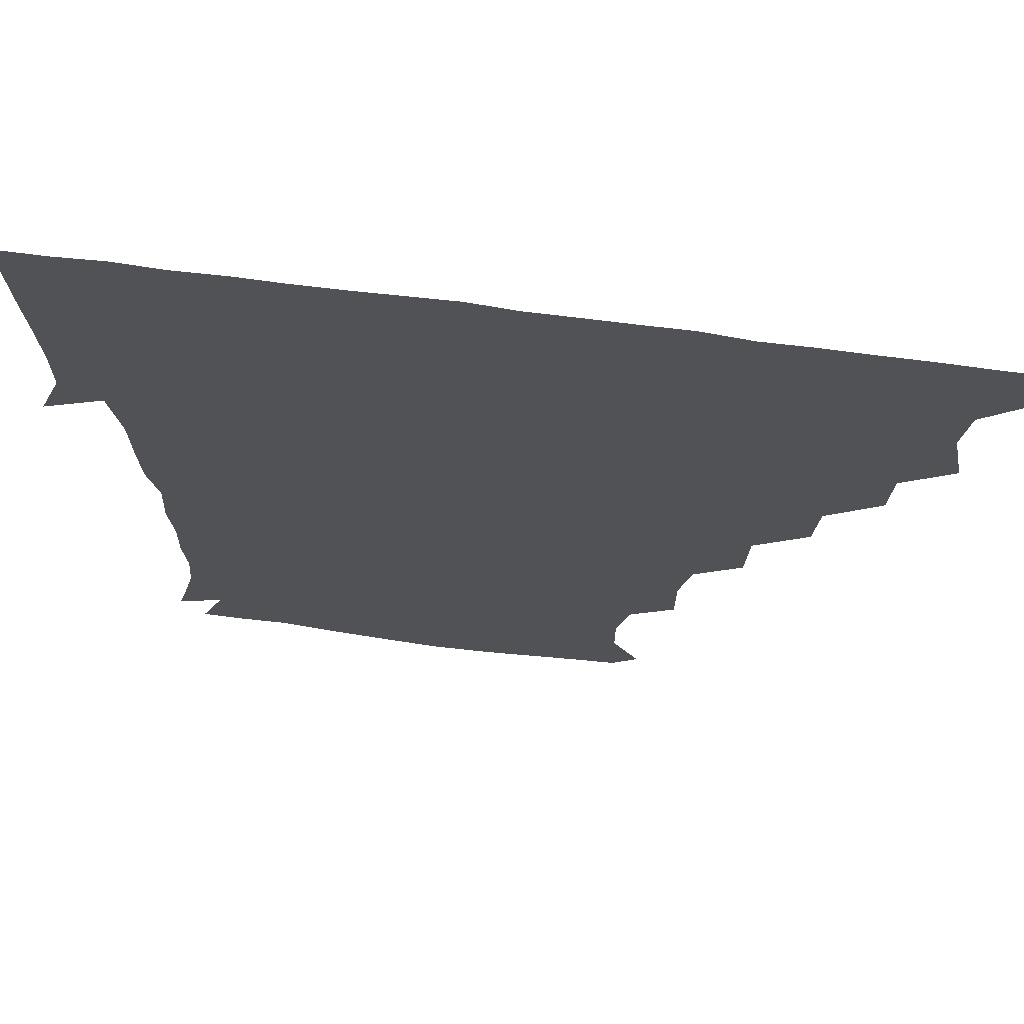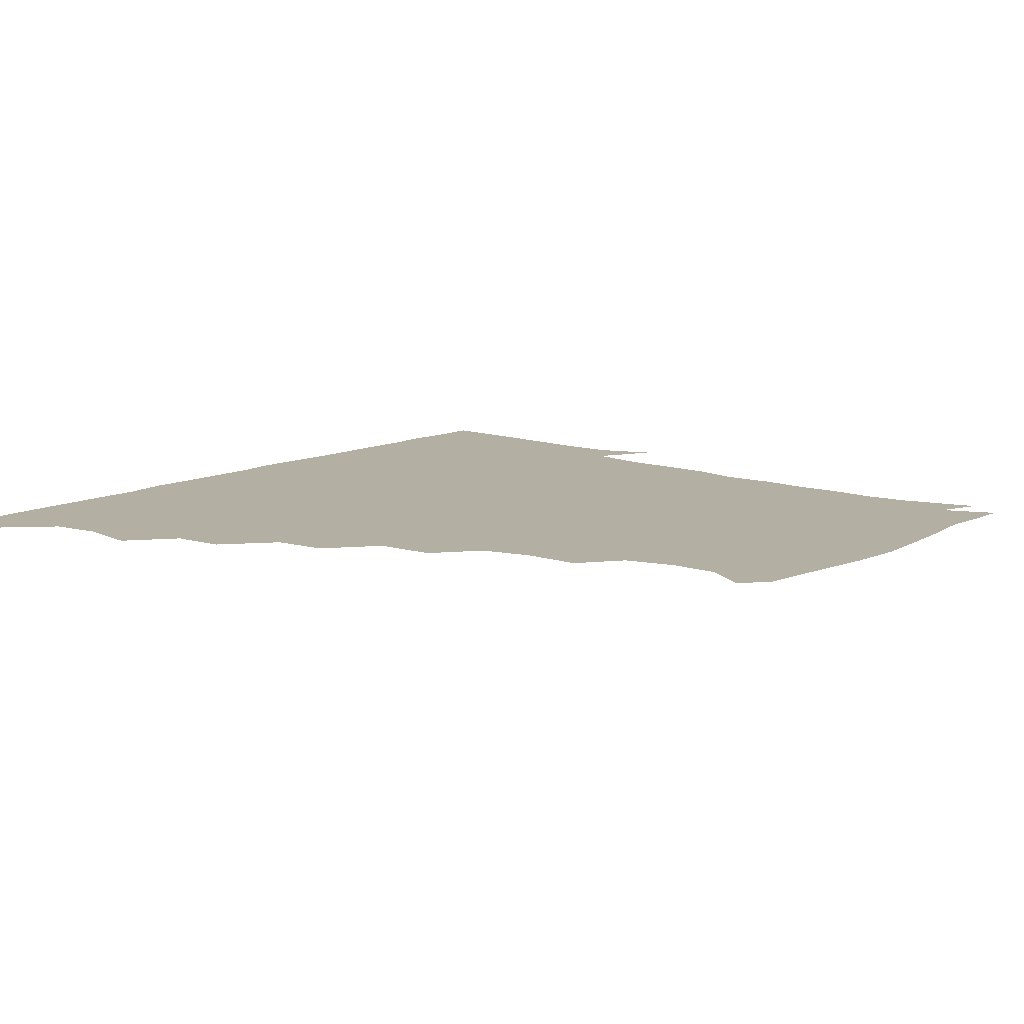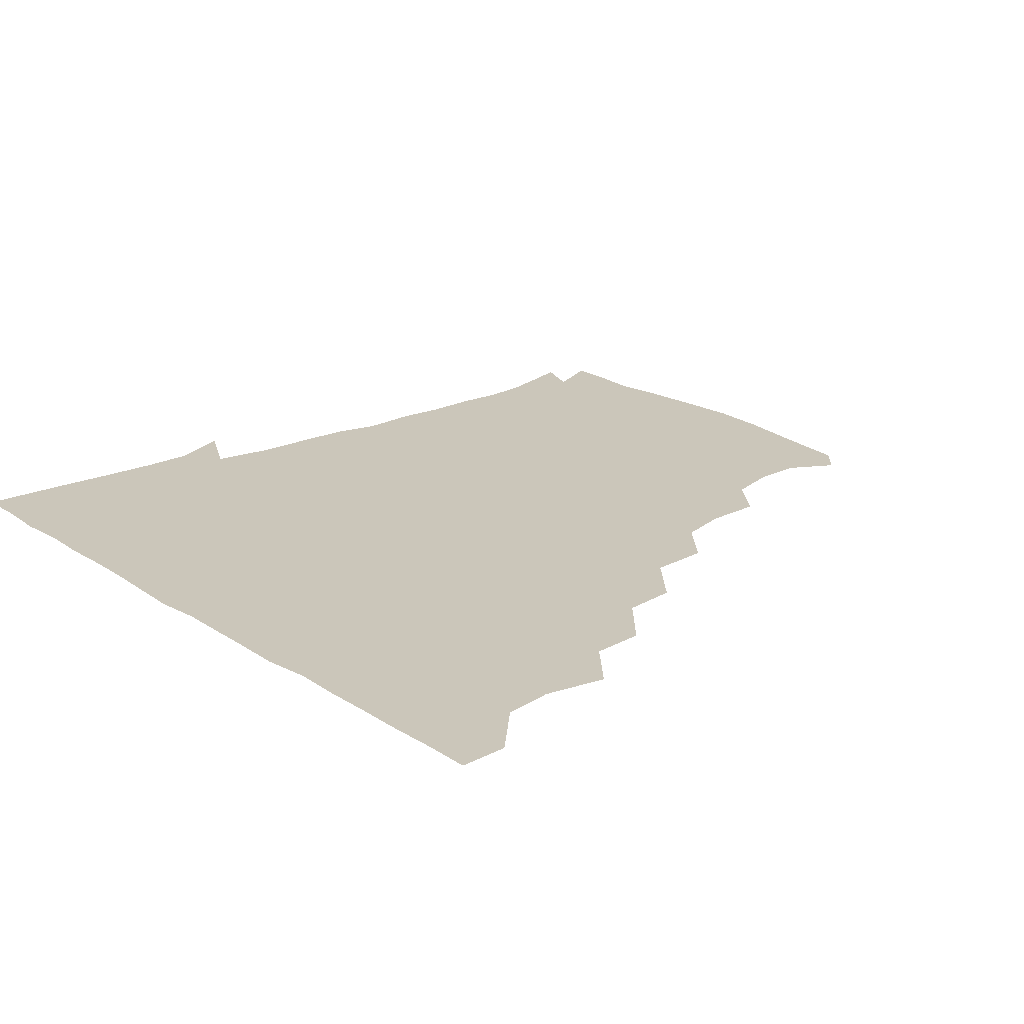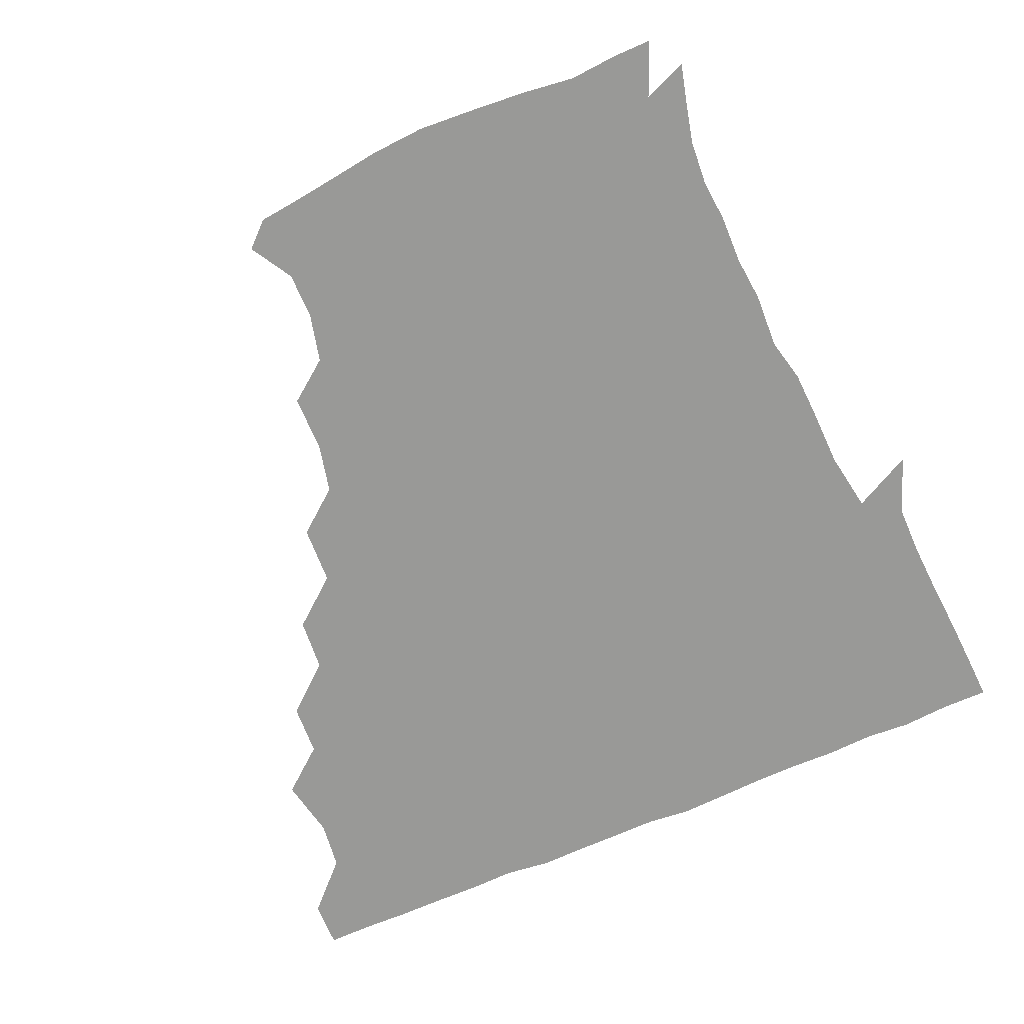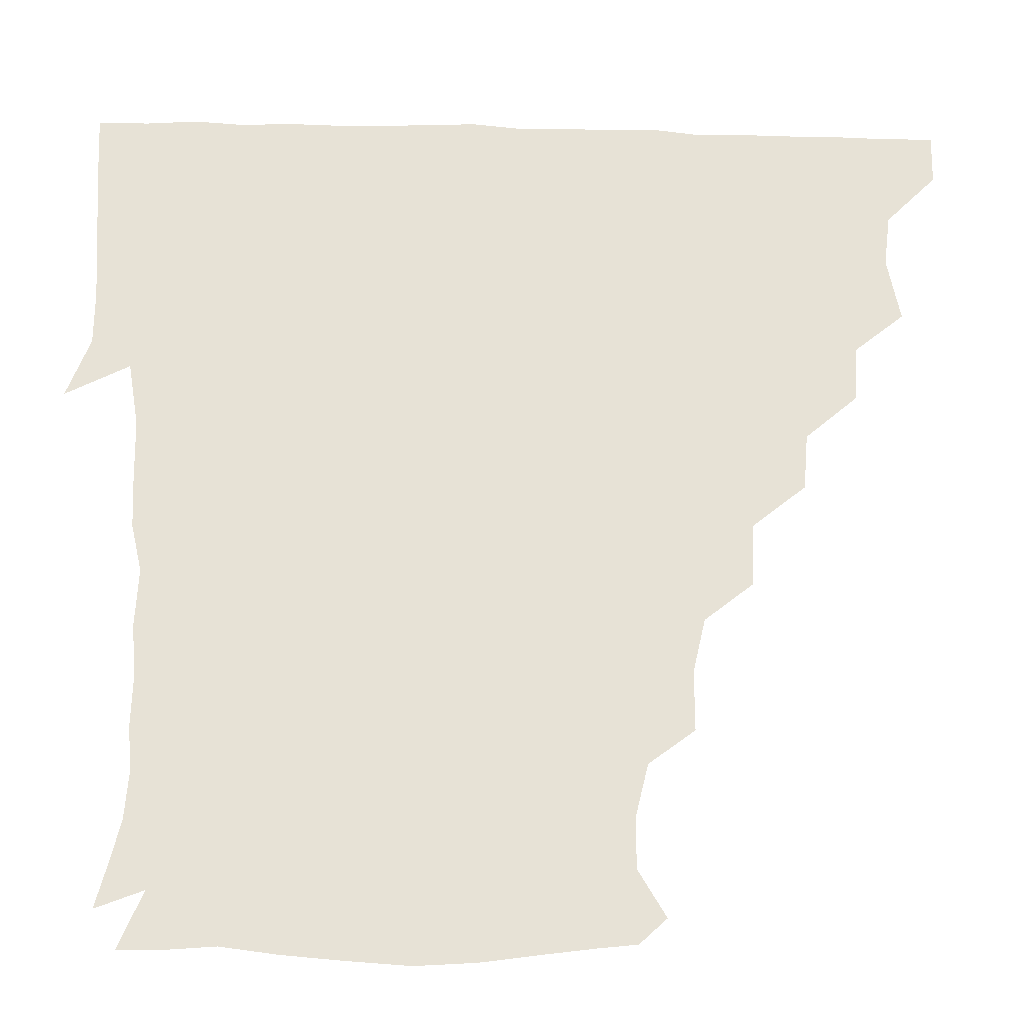
<metadata>
{"format":"obj","ext":"obj","renderer":"f3d","projection":"perspective","resolution":1024,"background":"white","views":[{"elev":68.7,"azim":-172.4,"up":"+Y"},{"elev":11.2,"azim":-50.7,"up":"+Z"},{"elev":21.2,"azim":-131.2,"up":"+Z"},{"elev":-68.8,"azim":23.6,"up":"+Z"},{"elev":-26.0,"azim":177.8,"up":"+Y"}]}
</metadata>
<code>
v 436.2 405.6 0
v 435.8 421.1 0
v 449.9 354 0
v 453.8 373.9 0
v 451.7 389.9 0
v 451.7 405.6 0
v 451.1 420.9 0
v 466 324.6 0
v 465.1 341.6 0
v 468.3 361.6 0
v 468 376.4 0
v 466.9 391 0
v 466.4 405.9 0
v 466 421.3 0
v 483.7 293.3 0
v 482.2 310.6 0
v 483.4 331.5 0
v 481.8 345.9 0
v 483.1 362.5 0
v 482.4 376.8 0
v 481.8 391.1 0
v 481.3 406 0
v 481.1 421.2 0
v 501 260.6 0
v 500 279.9 0
v 497.5 298.3 0
v 497.8 317.1 0
v 498.1 333 0
v 498.1 348.5 0
v 496.9 361.9 0
v 496.8 376.6 0
v 496.5 391.1 0
v 496.3 405.6 0
v 496.1 421.3 0
v 519.5 213.9 0
v 519.5 232.2 0
v 515.7 248.8 0
v 514.1 268.7 0
v 513.4 285 0
v 511.9 300 0
v 511.6 316 0
v 512.5 333.4 0
v 512.2 347.7 0
v 511.8 361.8 0
v 511.5 376.4 0
v 511.3 391.1 0
v 511.1 406.1 0
v 511.2 420.8 0
v 529.1 157.7 0
v 537.5 171.9 0
v 537.5 187 0
v 533.6 203.3 0
v 532.3 224 0
v 530.1 238.1 0
v 528.5 255.1 0
v 527.5 270 0
v 527.7 287.9 0
v 527.3 302.9 0
v 527.5 318.3 0
v 527 332.8 0
v 526.8 347.2 0
v 526.8 361.8 0
v 526.1 376.3 0
v 526.3 391 0
v 526.1 405.9 0
v 526.4 422.6 0
v 537.4 150 0
v 543.9 162.6 0
v 548.4 179.8 0
v 546.2 192 0
v 545 210.6 0
v 545.1 227.5 0
v 543.6 243.3 0
v 542.5 256.4 0
v 542.4 272 0
v 542.2 288.6 0
v 542 303.1 0
v 542.3 318.5 0
v 541.3 331.6 0
v 541.8 347.2 0
v 541.8 361.8 0
v 541.8 376.1 0
v 541.6 390.7 0
v 541 406.4 0
v 540.8 422.2 0
v 548.9 148.8 0
v 558.2 165.6 0
v 559.6 183.8 0
v 559.6 197.2 0
v 558.2 213.8 0
v 558.9 230.5 0
v 557.4 243.4 0
v 557 258.8 0
v 557.9 274 0
v 557 287.7 0
v 556.6 302.9 0
v 556.9 318.7 0
v 556.4 331.8 0
v 556.7 347.1 0
v 556.6 361.5 0
v 556.6 376 0
v 556.7 390.4 0
v 556.4 405.3 0
v 555.6 422.1 0
v 563.7 146.9 0
v 572.9 167.8 0
v 573.2 182.6 0
v 572.7 198.4 0
v 573.3 212.1 0
v 571.5 230 0
v 571.9 243.2 0
v 571.4 257.7 0
v 571.9 274.1 0
v 571.9 289.2 0
v 571.7 303.6 0
v 571.5 317.7 0
v 571.5 332.2 0
v 571.9 347.4 0
v 571.2 361.4 0
v 571.5 375.9 0
v 571.6 390.4 0
v 571.1 405.7 0
v 570.6 421.8 0
v 582 144.4 0
v 586.2 167.4 0
v 588 184.5 0
v 586.3 199.2 0
v 587.5 216.3 0
v 586.5 230 0
v 586.8 243.7 0
v 586.3 258.2 0
v 586.2 275.4 0
v 586.5 289.9 0
v 586.5 302.9 0
v 586.4 317.5 0
v 586.4 332.5 0
v 586.7 347.2 0
v 587 361.8 0
v 586.7 376 0
v 586.5 390.3 0
v 585.8 406.3 0
v 585 423.2 0
v 600.1 143.2 0
v 599.9 168.3 0
v 602.3 185.4 0
v 602 199.9 0
v 601.3 215.6 0
v 600.2 229.9 0
v 601.4 244.9 0
v 601.5 259.4 0
v 600.8 274.8 0
v 600.9 288.9 0
v 601.3 302.7 0
v 601.2 318.2 0
v 601.1 331.5 0
v 601.7 347.9 0
v 601.6 361.8 0
v 601.5 376.2 0
v 601.2 390.9 0
v 600.9 405.8 0
v 599.4 422.5 0
v 620 144.6 0
v 616.3 164.6 0
v 615.9 183.9 0
v 615.7 199.8 0
v 615.4 216.1 0
v 616.1 227.3 0
v 614.8 244.4 0
v 615.3 259.5 0
v 615.4 274.4 0
v 615.5 288.6 0
v 615.9 304.9 0
v 616.1 317.9 0
v 616.3 333.4 0
v 616.2 348 0
v 616.5 361.8 0
v 616.7 376.2 0
v 616.7 390.7 0
v 616.1 405.5 0
v 614.4 421.8 0
v 637.2 146 0
v 631.6 165.5 0
v 629.5 184.8 0
v 629.5 200.4 0
v 628.8 216.1 0
v 629.9 230.5 0
v 630 245.3 0
v 630.1 258.9 0
v 630 273.5 0
v 630.4 288.1 0
v 630.4 303.3 0
v 630.5 319.1 0
v 631.1 333.3 0
v 631.1 347 0
v 631.3 362 0
v 631.5 376.5 0
v 631.7 390.9 0
v 631.2 405.5 0
v 629.5 421.5 0
v 654.1 148.2 0
v 647.1 165.7 0
v 642.7 184.6 0
v 643 199.9 0
v 642.8 215.6 0
v 644.1 228 0
v 643.2 244.7 0
v 644.1 259 0
v 644.7 272.4 0
v 644.6 288.1 0
v 644.6 304.2 0
v 645.5 317.4 0
v 645.2 334.3 0
v 645.8 347.4 0
v 646 362.4 0
v 646.3 376.8 0
v 647 390.9 0
v 646.6 405.2 0
v 644.4 421.7 0
v 669.5 147 0
v 660.7 166.3 0
v 657.5 181.5 0
v 655.7 198.2 0
v 655.5 214.6 0
v 656.6 228.9 0
v 657.2 242.6 0
v 657.6 257.7 0
v 658.3 272.2 0
v 658.4 288 0
v 658.8 303.2 0
v 659.6 318.5 0
v 659.7 333.9 0
v 659.9 348.6 0
v 660.6 362.2 0
v 660.8 376.4 0
v 661.2 391.3 0
v 661.4 405.3 0
v 660.2 421 0
v 682.2 146.9 0
v 675 164.1 0
v 671 179.5 0
v 669.3 193.8 0
v 668.2 210 0
v 669.1 224.6 0
v 669.6 239.4 0
v 670.2 254.7 0
v 670.4 271 0
v 672.5 284.7 0
v 672.8 300.5 0
v 673.2 317.5 0
v 673.5 334.8 0
v 674.3 347.3 0
v 674.4 363.3 0
v 675.2 377.5 0
v 675.7 391.4 0
v 675.9 405.7 0
v 674.9 421.9 0
v 689.2 158.5 0
v 686.2 170.2 0
v 682.7 184.4 0
v 681.5 198.9 0
v 682.7 212.9 0
v 682.2 229 0
v 683.6 243.9 0
v 682.7 262.1 0
v 686 276.5 0
v 686.7 292.6 0
v 687 311.2 0
v 690.2 330.9 0
v 686.3 348 0
v 687.4 361.9 0
v 689.1 376.2 0
v 689.9 391.4 0
v 690.5 405.7 0
v 690.7 420.7 0
v 709.6 320.8 0
v 702.5 339.5 0
v 702.4 355.2 0
v 703.2 372.2 0
v 704.4 389.4 0
v 705.3 405.4 0
v 705.9 420.7 0
f 5 6 1
f 1 6 2
f 6 7 2
f 9 10 3
f 3 10 4
f 10 11 4
f 4 11 5
f 11 12 5
f 5 12 6
f 12 13 6
f 6 13 7
f 13 14 7
f 16 17 8
f 8 17 9
f 17 18 9
f 9 18 10
f 18 19 10
f 10 19 11
f 19 20 11
f 11 20 12
f 20 21 12
f 12 21 13
f 21 22 13
f 13 22 14
f 22 23 14
f 25 26 15
f 15 26 16
f 26 27 16
f 16 27 17
f 27 28 17
f 17 28 18
f 28 29 18
f 18 29 19
f 29 30 19
f 19 30 20
f 30 31 20
f 20 31 21
f 31 32 21
f 21 32 22
f 32 33 22
f 22 33 23
f 33 34 23
f 37 38 24
f 24 38 25
f 38 39 25
f 25 39 26
f 39 40 26
f 26 40 27
f 40 41 27
f 27 41 28
f 41 42 28
f 28 42 29
f 42 43 29
f 29 43 30
f 43 44 30
f 30 44 31
f 44 45 31
f 31 45 32
f 45 46 32
f 32 46 33
f 46 47 33
f 33 47 34
f 47 48 34
f 52 53 35
f 35 53 36
f 53 54 36
f 36 54 37
f 54 55 37
f 37 55 38
f 55 56 38
f 38 56 39
f 56 57 39
f 39 57 40
f 57 58 40
f 40 58 41
f 58 59 41
f 41 59 42
f 59 60 42
f 42 60 43
f 60 61 43
f 43 61 44
f 61 62 44
f 44 62 45
f 62 63 45
f 45 63 46
f 63 64 46
f 46 64 47
f 64 65 47
f 47 65 48
f 65 66 48
f 67 68 49
f 49 68 50
f 68 69 50
f 50 69 51
f 69 70 51
f 51 70 52
f 70 71 52
f 52 71 53
f 71 72 53
f 53 72 54
f 72 73 54
f 54 73 55
f 73 74 55
f 55 74 56
f 74 75 56
f 56 75 57
f 75 76 57
f 57 76 58
f 76 77 58
f 58 77 59
f 77 78 59
f 59 78 60
f 78 79 60
f 60 79 61
f 79 80 61
f 61 80 62
f 80 81 62
f 62 81 63
f 81 82 63
f 63 82 64
f 82 83 64
f 64 83 65
f 83 84 65
f 65 84 66
f 84 85 66
f 67 86 68
f 86 87 68
f 68 87 69
f 87 88 69
f 69 88 70
f 88 89 70
f 70 89 71
f 89 90 71
f 71 90 72
f 90 91 72
f 72 91 73
f 91 92 73
f 73 92 74
f 92 93 74
f 74 93 75
f 93 94 75
f 75 94 76
f 94 95 76
f 76 95 77
f 95 96 77
f 77 96 78
f 96 97 78
f 78 97 79
f 97 98 79
f 79 98 80
f 98 99 80
f 80 99 81
f 99 100 81
f 81 100 82
f 100 101 82
f 82 101 83
f 101 102 83
f 83 102 84
f 102 103 84
f 84 103 85
f 103 104 85
f 86 105 87
f 105 106 87
f 87 106 88
f 106 107 88
f 88 107 89
f 107 108 89
f 89 108 90
f 108 109 90
f 90 109 91
f 109 110 91
f 91 110 92
f 110 111 92
f 92 111 93
f 111 112 93
f 93 112 94
f 112 113 94
f 94 113 95
f 113 114 95
f 95 114 96
f 114 115 96
f 96 115 97
f 115 116 97
f 97 116 98
f 116 117 98
f 98 117 99
f 117 118 99
f 99 118 100
f 118 119 100
f 100 119 101
f 119 120 101
f 101 120 102
f 120 121 102
f 102 121 103
f 121 122 103
f 103 122 104
f 122 123 104
f 105 124 106
f 124 125 106
f 106 125 107
f 125 126 107
f 107 126 108
f 126 127 108
f 108 127 109
f 127 128 109
f 109 128 110
f 128 129 110
f 110 129 111
f 129 130 111
f 111 130 112
f 130 131 112
f 112 131 113
f 131 132 113
f 113 132 114
f 132 133 114
f 114 133 115
f 133 134 115
f 115 134 116
f 134 135 116
f 116 135 117
f 135 136 117
f 117 136 118
f 136 137 118
f 118 137 119
f 137 138 119
f 119 138 120
f 138 139 120
f 120 139 121
f 139 140 121
f 121 140 122
f 140 141 122
f 122 141 123
f 141 142 123
f 124 143 125
f 143 144 125
f 125 144 126
f 144 145 126
f 126 145 127
f 145 146 127
f 127 146 128
f 146 147 128
f 128 147 129
f 147 148 129
f 129 148 130
f 148 149 130
f 130 149 131
f 149 150 131
f 131 150 132
f 150 151 132
f 132 151 133
f 151 152 133
f 133 152 134
f 152 153 134
f 134 153 135
f 153 154 135
f 135 154 136
f 154 155 136
f 136 155 137
f 155 156 137
f 137 156 138
f 156 157 138
f 138 157 139
f 157 158 139
f 139 158 140
f 158 159 140
f 140 159 141
f 159 160 141
f 141 160 142
f 160 161 142
f 143 162 144
f 162 163 144
f 144 163 145
f 163 164 145
f 145 164 146
f 164 165 146
f 146 165 147
f 165 166 147
f 147 166 148
f 166 167 148
f 148 167 149
f 167 168 149
f 149 168 150
f 168 169 150
f 150 169 151
f 169 170 151
f 151 170 152
f 170 171 152
f 152 171 153
f 171 172 153
f 153 172 154
f 172 173 154
f 154 173 155
f 173 174 155
f 155 174 156
f 174 175 156
f 156 175 157
f 175 176 157
f 157 176 158
f 176 177 158
f 158 177 159
f 177 178 159
f 159 178 160
f 178 179 160
f 160 179 161
f 179 180 161
f 162 181 163
f 181 182 163
f 163 182 164
f 182 183 164
f 164 183 165
f 183 184 165
f 165 184 166
f 184 185 166
f 166 185 167
f 185 186 167
f 167 186 168
f 186 187 168
f 168 187 169
f 187 188 169
f 169 188 170
f 188 189 170
f 170 189 171
f 189 190 171
f 171 190 172
f 190 191 172
f 172 191 173
f 191 192 173
f 173 192 174
f 192 193 174
f 174 193 175
f 193 194 175
f 175 194 176
f 194 195 176
f 176 195 177
f 195 196 177
f 177 196 178
f 196 197 178
f 178 197 179
f 197 198 179
f 179 198 180
f 198 199 180
f 181 200 182
f 200 201 182
f 182 201 183
f 201 202 183
f 183 202 184
f 202 203 184
f 184 203 185
f 203 204 185
f 185 204 186
f 204 205 186
f 186 205 187
f 205 206 187
f 187 206 188
f 206 207 188
f 188 207 189
f 207 208 189
f 189 208 190
f 208 209 190
f 190 209 191
f 209 210 191
f 191 210 192
f 210 211 192
f 192 211 193
f 211 212 193
f 193 212 194
f 212 213 194
f 194 213 195
f 213 214 195
f 195 214 196
f 214 215 196
f 196 215 197
f 215 216 197
f 197 216 198
f 216 217 198
f 198 217 199
f 217 218 199
f 200 219 201
f 219 220 201
f 201 220 202
f 220 221 202
f 202 221 203
f 221 222 203
f 203 222 204
f 222 223 204
f 204 223 205
f 223 224 205
f 205 224 206
f 224 225 206
f 206 225 207
f 225 226 207
f 207 226 208
f 226 227 208
f 208 227 209
f 227 228 209
f 209 228 210
f 228 229 210
f 210 229 211
f 229 230 211
f 211 230 212
f 230 231 212
f 212 231 213
f 231 232 213
f 213 232 214
f 232 233 214
f 214 233 215
f 233 234 215
f 215 234 216
f 234 235 216
f 216 235 217
f 235 236 217
f 217 236 218
f 236 237 218
f 219 238 220
f 238 239 220
f 220 239 221
f 239 240 221
f 221 240 222
f 240 241 222
f 222 241 223
f 241 242 223
f 223 242 224
f 242 243 224
f 224 243 225
f 243 244 225
f 225 244 226
f 244 245 226
f 226 245 227
f 245 246 227
f 227 246 228
f 246 247 228
f 228 247 229
f 247 248 229
f 229 248 230
f 248 249 230
f 230 249 231
f 249 250 231
f 231 250 232
f 250 251 232
f 232 251 233
f 251 252 233
f 233 252 234
f 252 253 234
f 234 253 235
f 253 254 235
f 235 254 236
f 254 255 236
f 236 255 237
f 255 256 237
f 239 257 240
f 257 258 240
f 240 258 241
f 258 259 241
f 241 259 242
f 259 260 242
f 242 260 243
f 260 261 243
f 243 261 244
f 261 262 244
f 244 262 245
f 262 263 245
f 245 263 246
f 263 264 246
f 246 264 247
f 264 265 247
f 247 265 248
f 265 266 248
f 248 266 249
f 266 267 249
f 249 267 250
f 267 268 250
f 250 268 251
f 268 269 251
f 251 269 252
f 269 270 252
f 252 270 253
f 270 271 253
f 253 271 254
f 271 272 254
f 254 272 255
f 272 273 255
f 255 273 256
f 273 274 256
f 268 275 269
f 275 276 269
f 269 276 270
f 276 277 270
f 270 277 271
f 277 278 271
f 271 278 272
f 278 279 272
f 272 279 273
f 279 280 273
f 273 280 274
f 280 281 274

</code>
